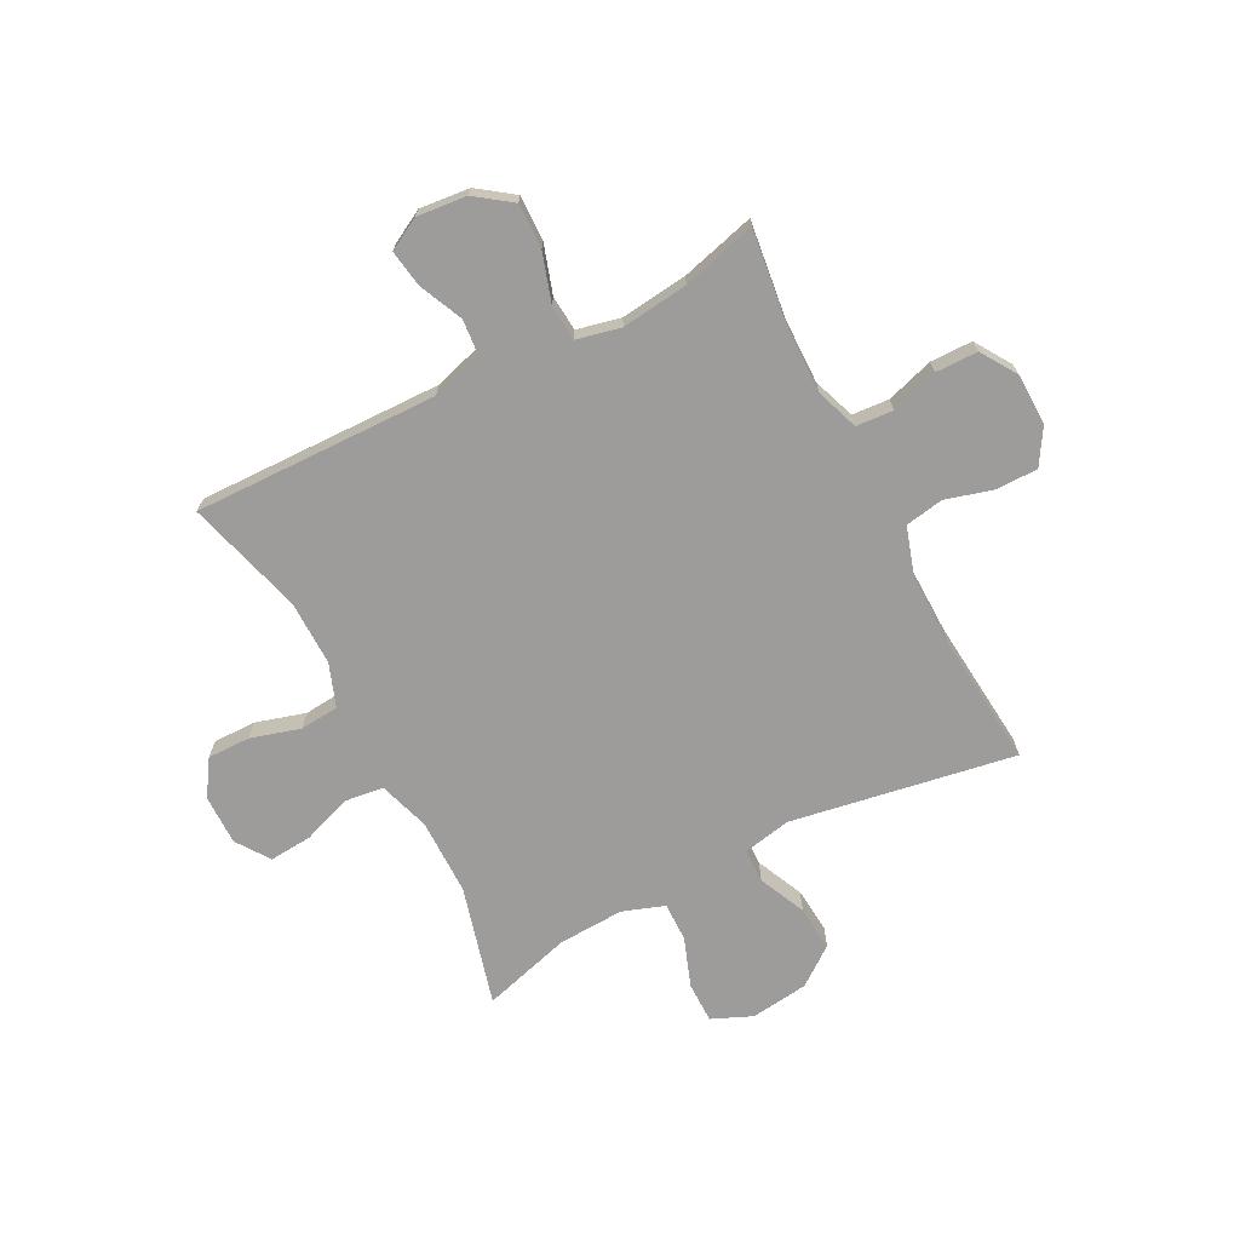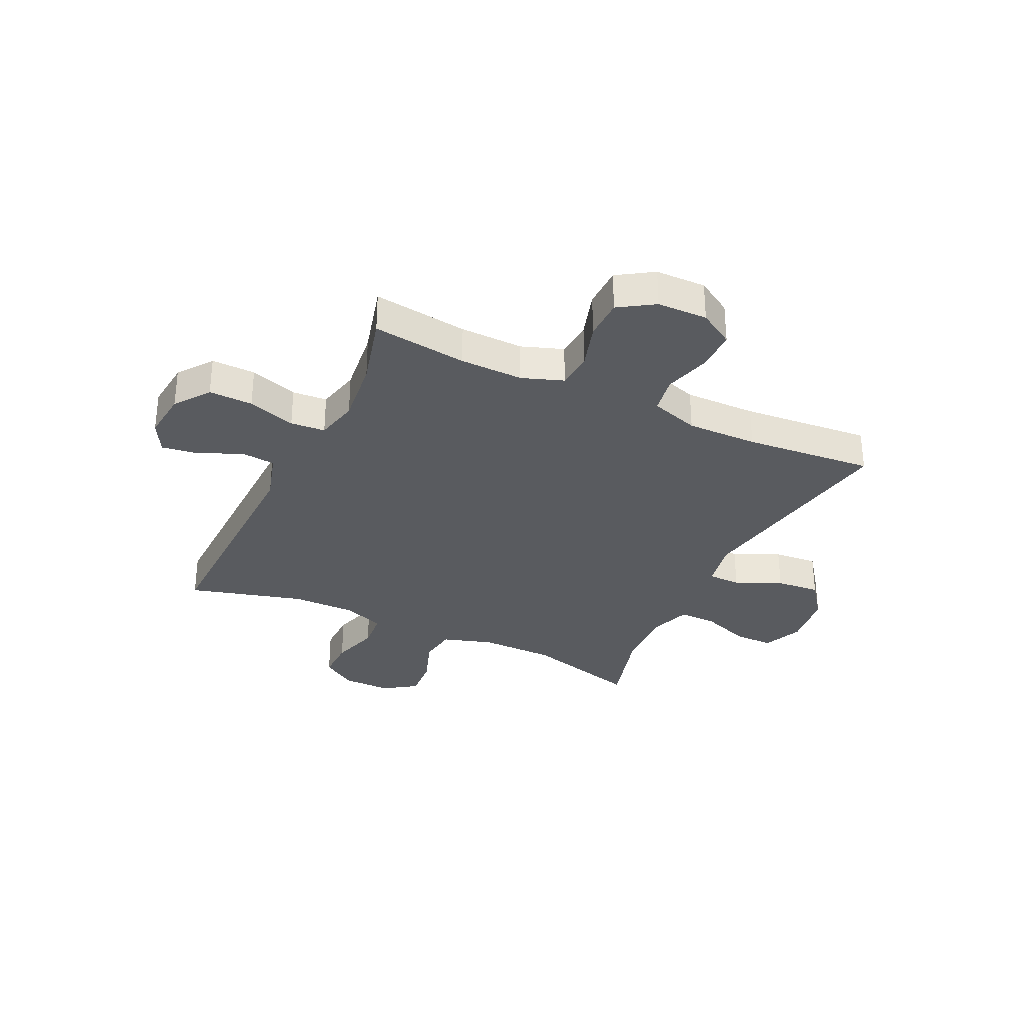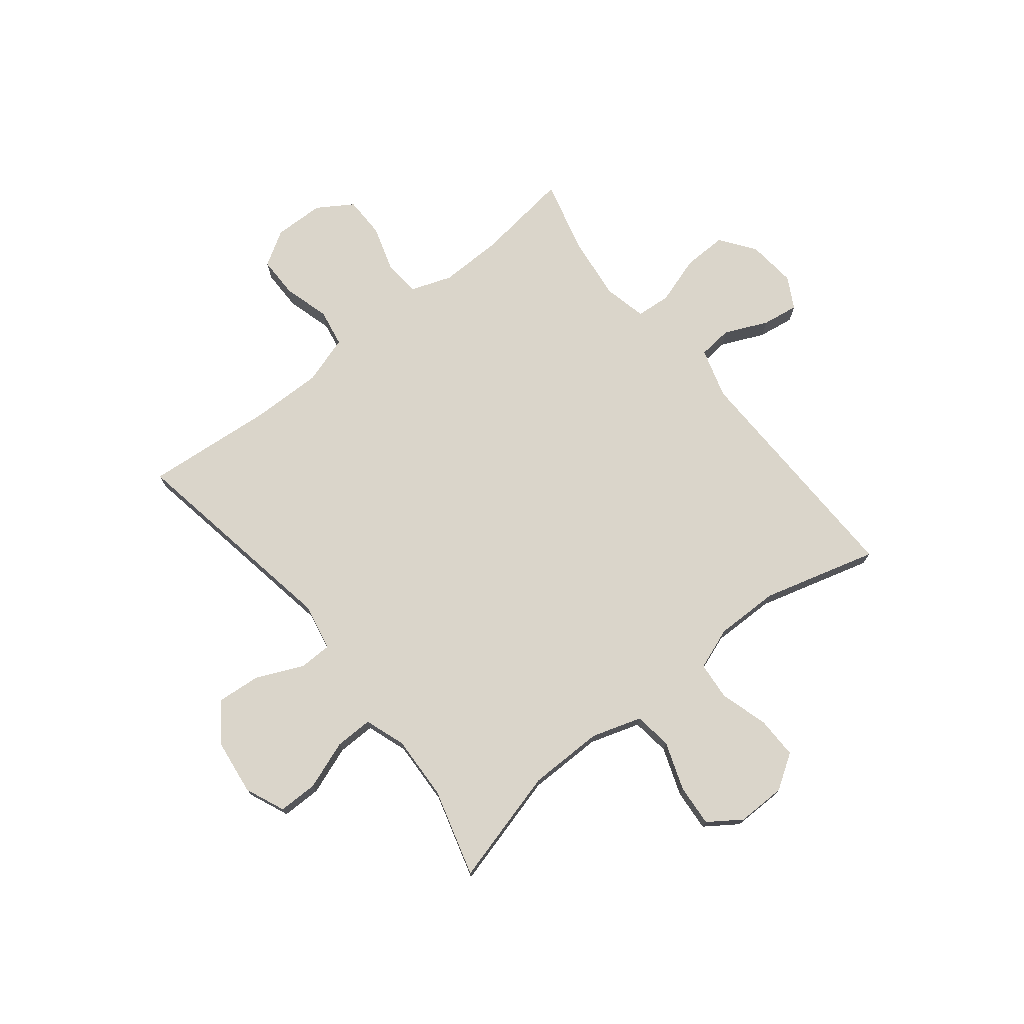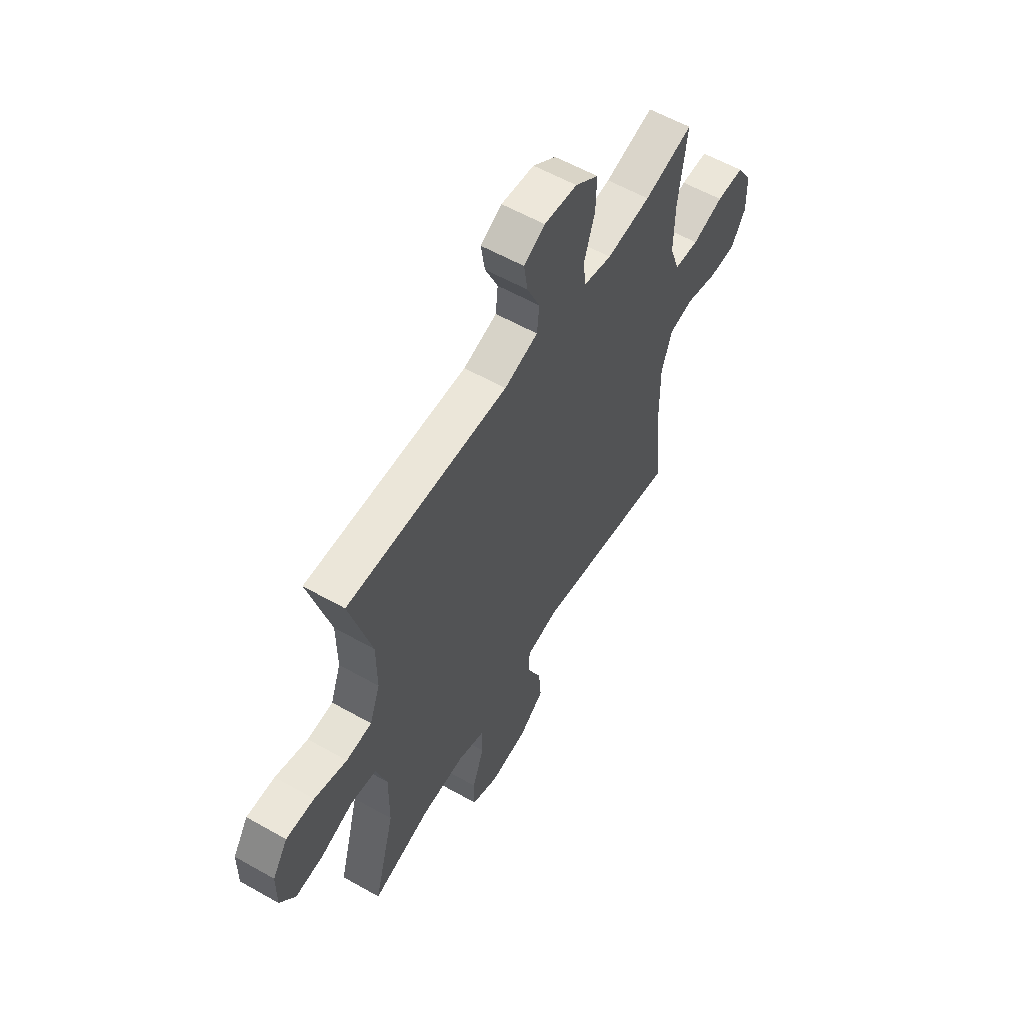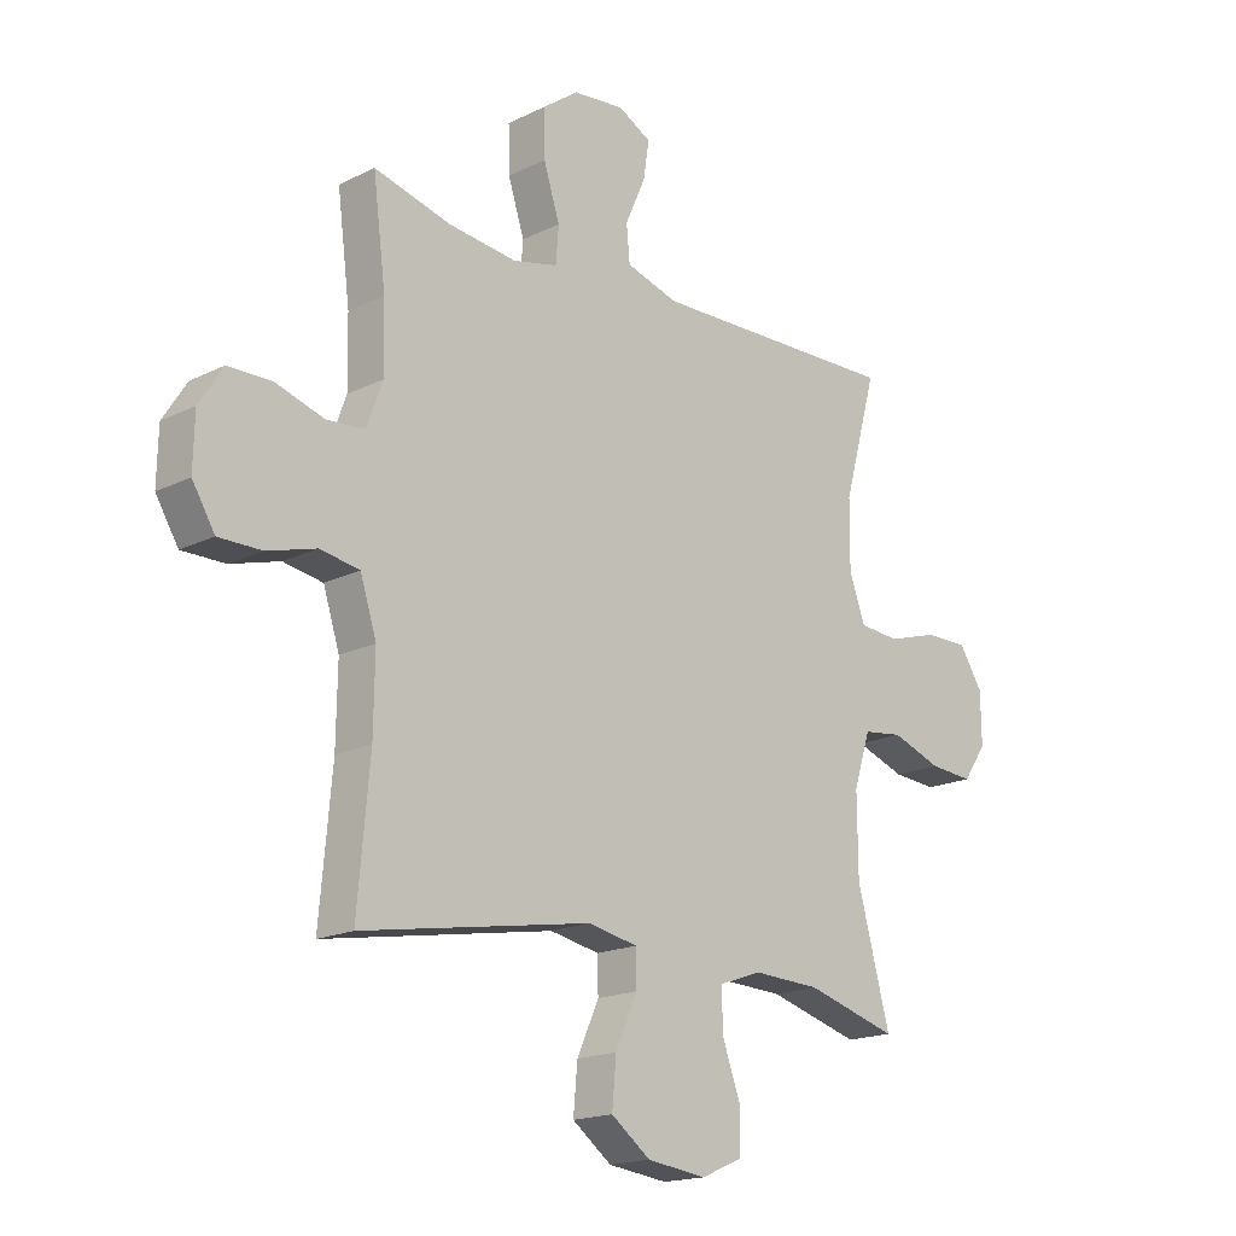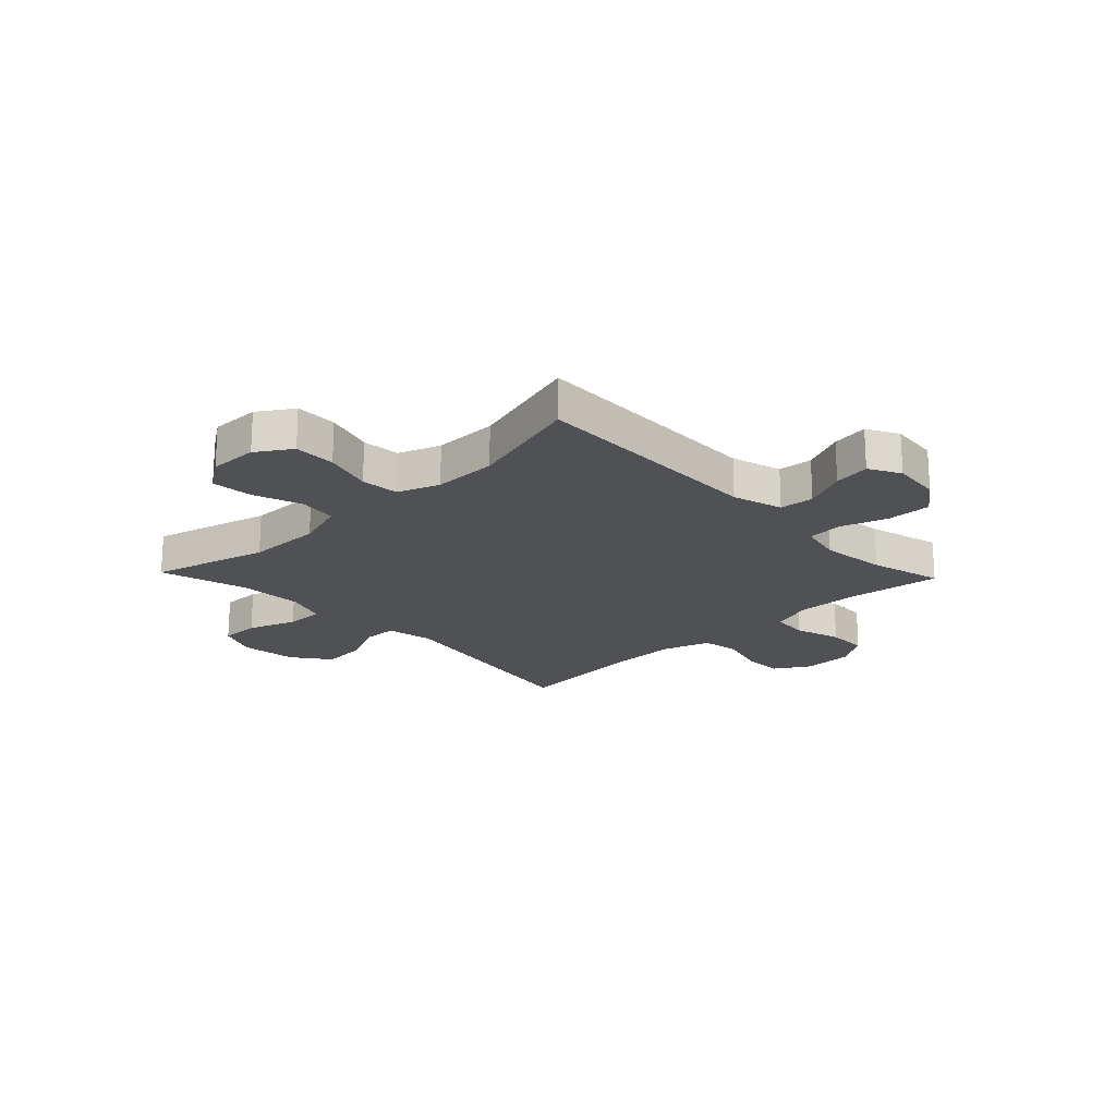
<metadata>
{"format":"obj","ext":"obj","renderer":"f3d","projection":"perspective","resolution":1024,"background":"white","views":[{"elev":-70.2,"azim":27.5,"up":"+Y"},{"elev":-32.1,"azim":64.5,"up":"+Y"},{"elev":74.2,"azim":-128.5,"up":"+Y"},{"elev":58.2,"azim":-59.6,"up":"+Z"},{"elev":-17.6,"azim":134.2,"up":"+Z"},{"elev":-20.2,"azim":-46.3,"up":"+Y"}]}
</metadata>
<code>
v 0.5 0.07 -0.5
v 0.102 0.07 -0.431
v 0.016 0.07 -0.448
v 0.015 0.07 -0.508
v 0.053 0.07 -0.592
v 0.06 0.07 -0.672
v -0.008 0.07 -0.723
v -0.111 0.07 -0.736
v -0.183 0.07 -0.705
v -0.183 0.07 -0.633
v -0.151 0.07 -0.545
v -0.15 0.07 -0.476
v -0.224 0.07 -0.45
v -0.341 0.07 -0.455
v -0.5 0.07 -0.5
v -0.443 0.07 -0.289
v -0.442 0.07 -0.153
v -0.471 0.07 -0.062
v -0.54 0.07 -0.053
v -0.627 0.07 -0.084
v -0.703 0.07 -0.09
v -0.744 0.07 -0.031
v -0.743 0.07 0.058
v -0.702 0.07 0.121
v -0.626 0.07 0.12
v -0.538 0.07 0.094
v -0.469 0.07 0.1
v -0.441 0.07 0.176
v -0.442 0.07 0.292
v -0.5 0.07 0.5
v -0.065 0.07 0.49
v 0.026 0.07 0.517
v 0.032 0.07 0.579
v -0.003 0.07 0.657
v -0.013 0.07 0.723
v 0.044 0.07 0.754
v 0.133 0.07 0.745
v 0.196 0.07 0.699
v 0.194 0.07 0.619
v 0.166 0.07 0.532
v 0.171 0.07 0.469
v 0.249 0.07 0.451
v 0.368 0.07 0.465
v 0.5 0.07 0.5
v 0.478 0.07 0.328
v 0.476 0.07 0.213
v 0.503 0.07 0.138
v 0.569 0.07 0.133
v 0.653 0.07 0.159
v 0.728 0.07 0.158
v 0.769 0.07 0.094
v 0.771 0.07 0.003
v 0.732 0.07 -0.061
v 0.658 0.07 -0.061
v 0.573 0.07 -0.037
v 0.505 0.07 -0.049
v 0.477 0.07 -0.137
v 0.479 0.07 -0.266
v 0.5 0 -0.5
v 0.102 0 -0.431
v 0.016 0 -0.448
v 0.015 0 -0.508
v 0.053 0 -0.592
v 0.06 0 -0.672
v -0.008 0 -0.723
v -0.111 0 -0.736
v -0.183 0 -0.705
v -0.183 0 -0.633
v -0.151 0 -0.545
v -0.15 0 -0.476
v -0.224 0 -0.45
v -0.341 0 -0.455
v -0.5 0 -0.5
v -0.443 0 -0.289
v -0.442 0 -0.153
v -0.471 0 -0.062
v -0.54 0 -0.053
v -0.627 0 -0.084
v -0.703 0 -0.09
v -0.744 0 -0.031
v -0.743 0 0.058
v -0.702 0 0.121
v -0.626 0 0.12
v -0.538 0 0.094
v -0.469 0 0.1
v -0.441 0 0.176
v -0.442 0 0.292
v -0.5 0 0.5
v -0.065 0 0.49
v 0.026 0 0.517
v 0.032 0 0.579
v -0.003 0 0.657
v -0.013 0 0.723
v 0.044 0 0.754
v 0.133 0 0.745
v 0.196 0 0.699
v 0.194 0 0.619
v 0.166 0 0.532
v 0.171 0 0.469
v 0.249 0 0.451
v 0.368 0 0.465
v 0.5 0 0.5
v 0.478 0 0.328
v 0.476 0 0.213
v 0.503 0 0.138
v 0.569 0 0.133
v 0.653 0 0.159
v 0.728 0 0.158
v 0.769 0 0.094
v 0.771 0 0.003
v 0.732 0 -0.061
v 0.658 0 -0.061
v 0.573 0 -0.037
v 0.505 0 -0.049
v 0.477 0 -0.137
v 0.479 0 -0.266
f 53 54 55
f 52 53 55
f 51 52 55
f 50 51 55
f 49 50 55
f 48 49 55
f 47 48 55 56
f 46 47 56 57
f 43 44 45
f 42 43 45 46
f 41 42 46 57
f 38 39 40
f 37 38 40
f 36 37 40
f 35 36 40
f 34 35 40
f 33 34 40
f 32 33 40 41
f 41 57 58
f 32 41 58
f 31 32 58
f 24 25 26
f 23 24 26
f 22 23 26
f 21 22 26
f 20 21 26
f 19 20 26
f 18 19 26 27
f 17 18 27 28
f 14 15 16
f 13 14 16 17
f 12 13 17 28
f 9 10 11
f 8 9 11
f 7 8 11
f 6 7 11
f 5 6 11
f 4 5 11
f 3 4 11 12
f 12 28 29
f 3 12 29
f 2 3 29
f 30 31 58
f 29 30 58
f 2 29 58
f 1 2 58
f 113 112 111
f 113 111 110
f 113 110 109
f 113 109 108
f 113 108 107
f 113 107 106
f 114 113 106 105
f 115 114 105 104
f 103 102 101
f 104 103 101 100
f 115 104 100 99
f 98 97 96
f 98 96 95
f 98 95 94
f 98 94 93
f 98 93 92
f 98 92 91
f 99 98 91 90
f 116 115 99
f 116 99 90
f 116 90 89
f 84 83 82
f 84 82 81
f 84 81 80
f 84 80 79
f 84 79 78
f 84 78 77
f 85 84 77 76
f 86 85 76 75
f 74 73 72
f 75 74 72 71
f 86 75 71 70
f 69 68 67
f 69 67 66
f 69 66 65
f 69 65 64
f 69 64 63
f 69 63 62
f 70 69 62 61
f 87 86 70
f 87 70 61
f 87 61 60
f 116 89 88
f 116 88 87
f 116 87 60
f 116 60 59
f 1 59 60 2
f 2 60 61 3
f 3 61 62 4
f 4 62 63 5
f 5 63 64 6
f 6 64 65 7
f 7 65 66 8
f 8 66 67 9
f 9 67 68 10
f 10 68 69 11
f 11 69 70 12
f 12 70 71 13
f 13 71 72 14
f 14 72 73 15
f 15 73 74 16
f 16 74 75 17
f 17 75 76 18
f 18 76 77 19
f 19 77 78 20
f 20 78 79 21
f 21 79 80 22
f 22 80 81 23
f 23 81 82 24
f 24 82 83 25
f 25 83 84 26
f 26 84 85 27
f 27 85 86 28
f 28 86 87 29
f 29 87 88 30
f 30 88 89 31
f 31 89 90 32
f 32 90 91 33
f 33 91 92 34
f 34 92 93 35
f 35 93 94 36
f 36 94 95 37
f 37 95 96 38
f 38 96 97 39
f 39 97 98 40
f 40 98 99 41
f 41 99 100 42
f 42 100 101 43
f 43 101 102 44
f 44 102 103 45
f 45 103 104 46
f 46 104 105 47
f 47 105 106 48
f 48 106 107 49
f 49 107 108 50
f 50 108 109 51
f 51 109 110 52
f 52 110 111 53
f 53 111 112 54
f 54 112 113 55
f 55 113 114 56
f 56 114 115 57
f 57 115 116 58
f 58 116 59 1

</code>
